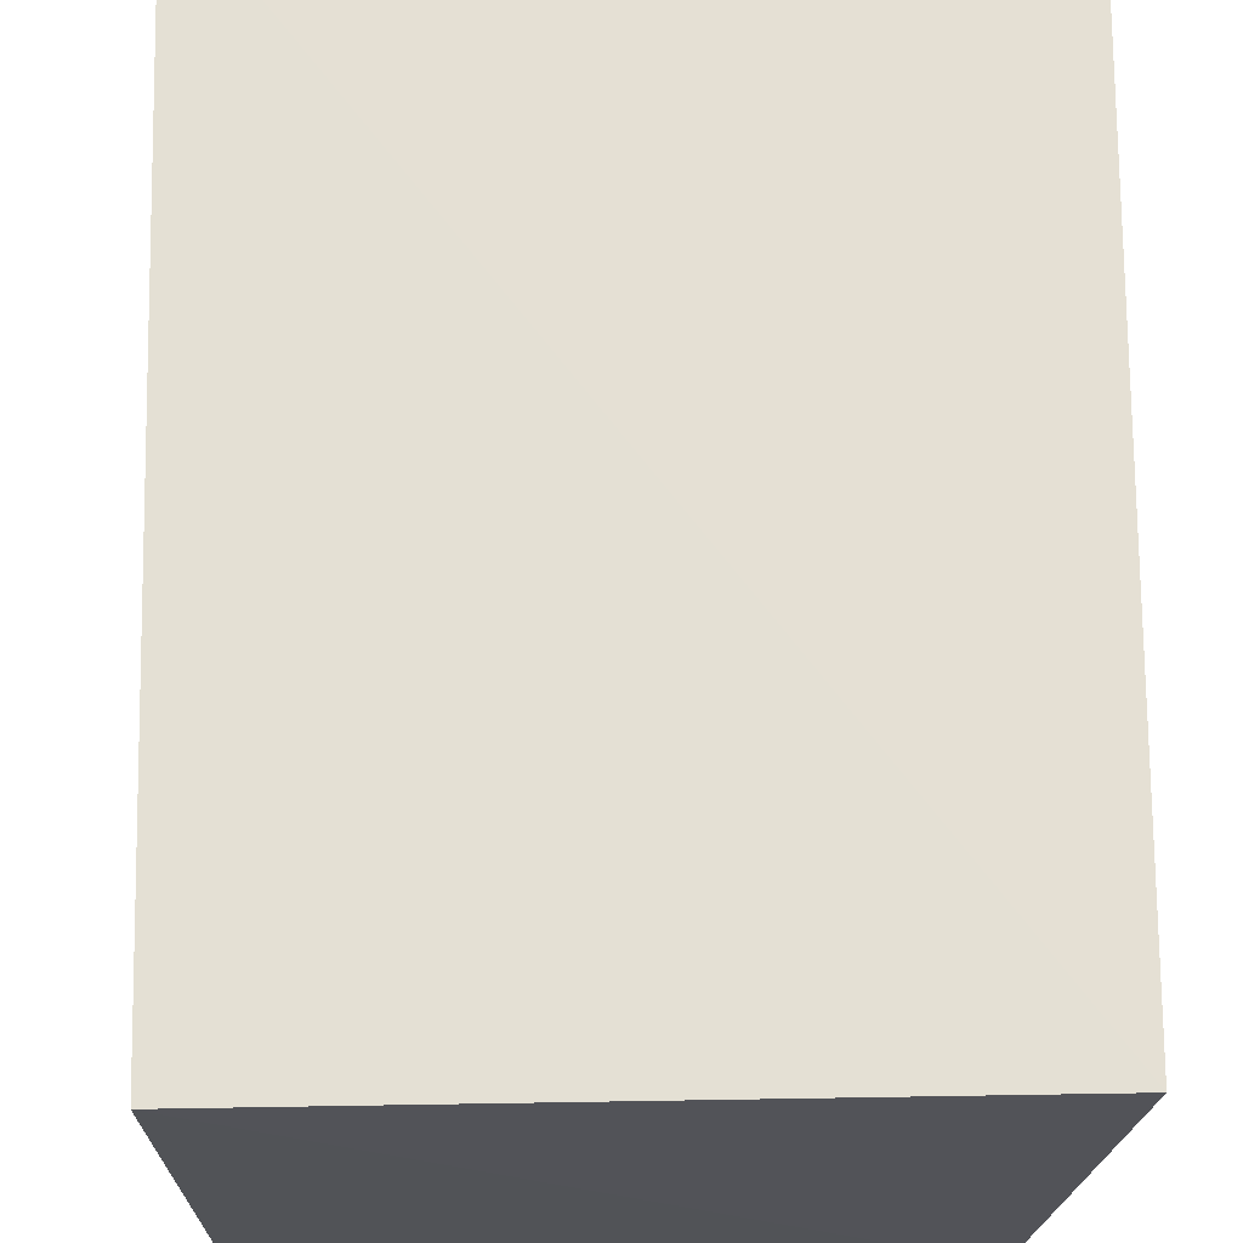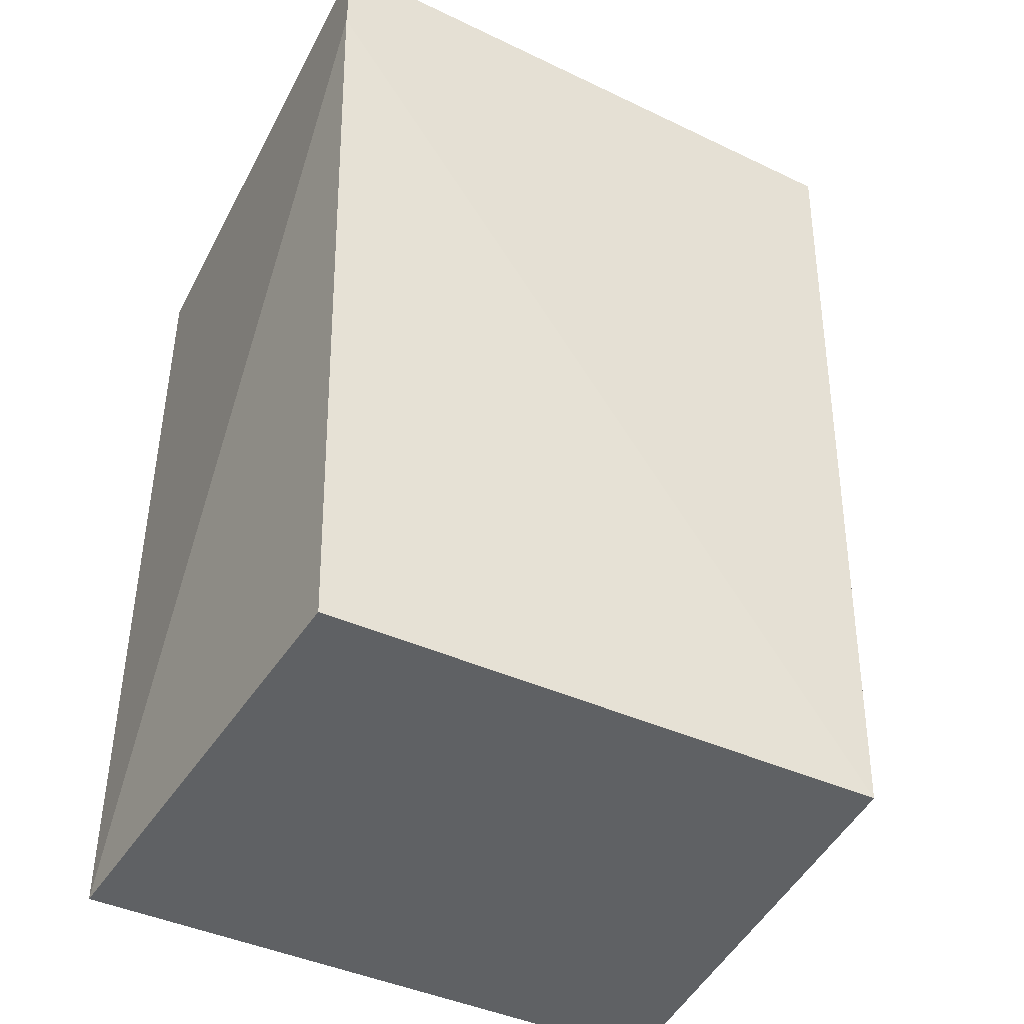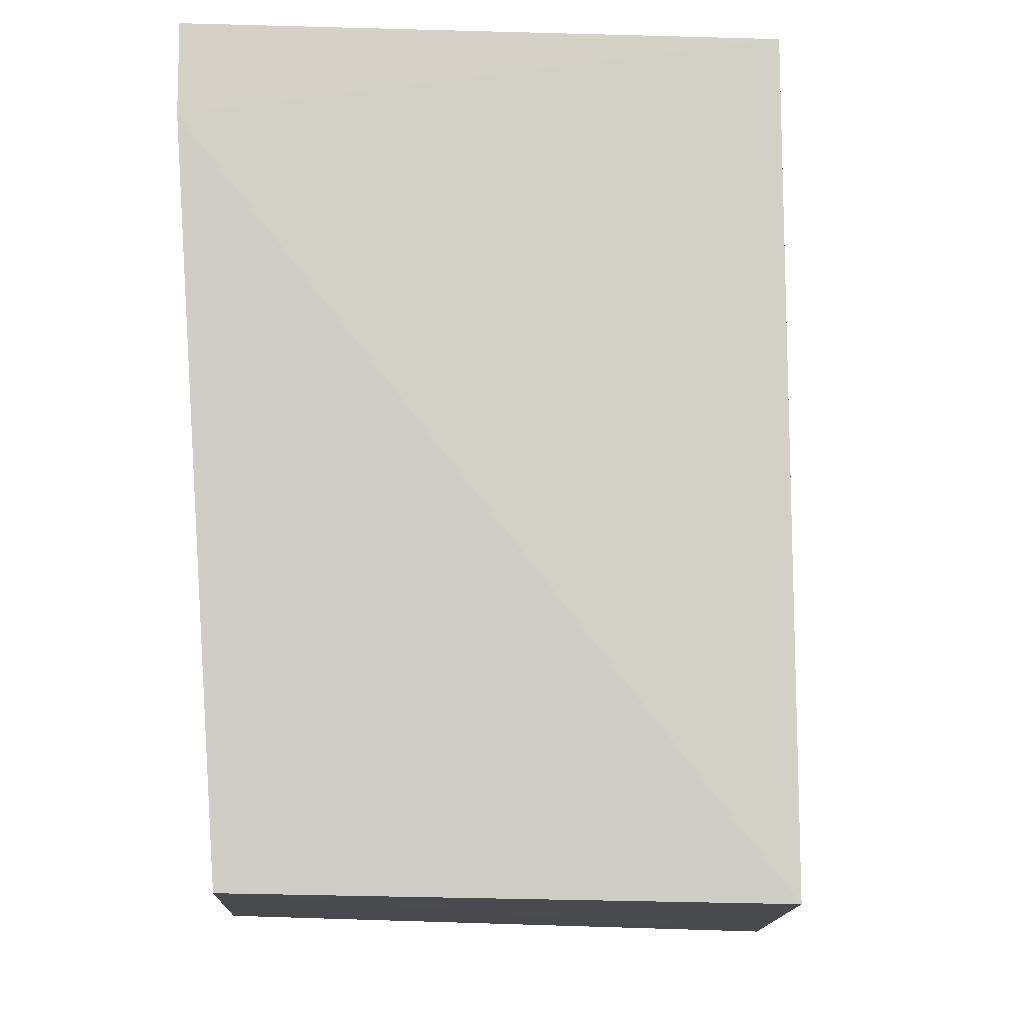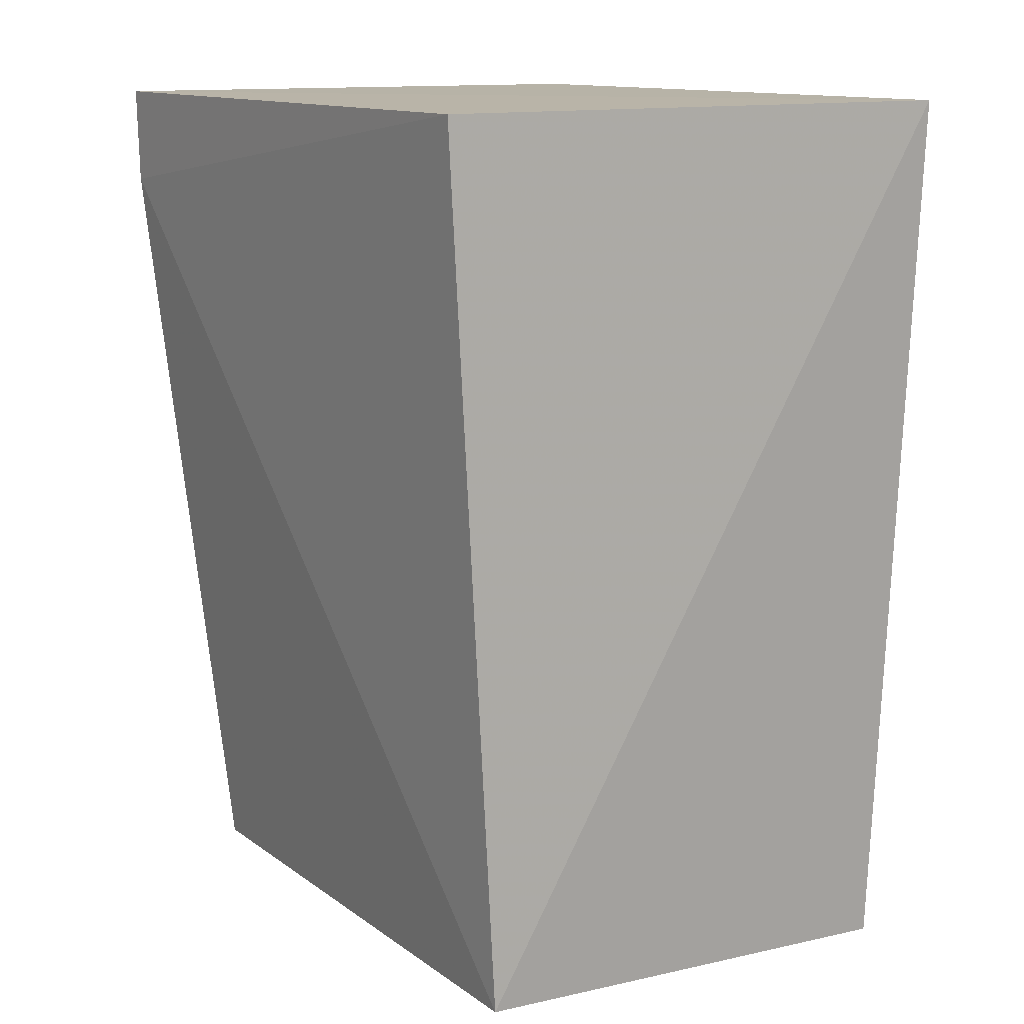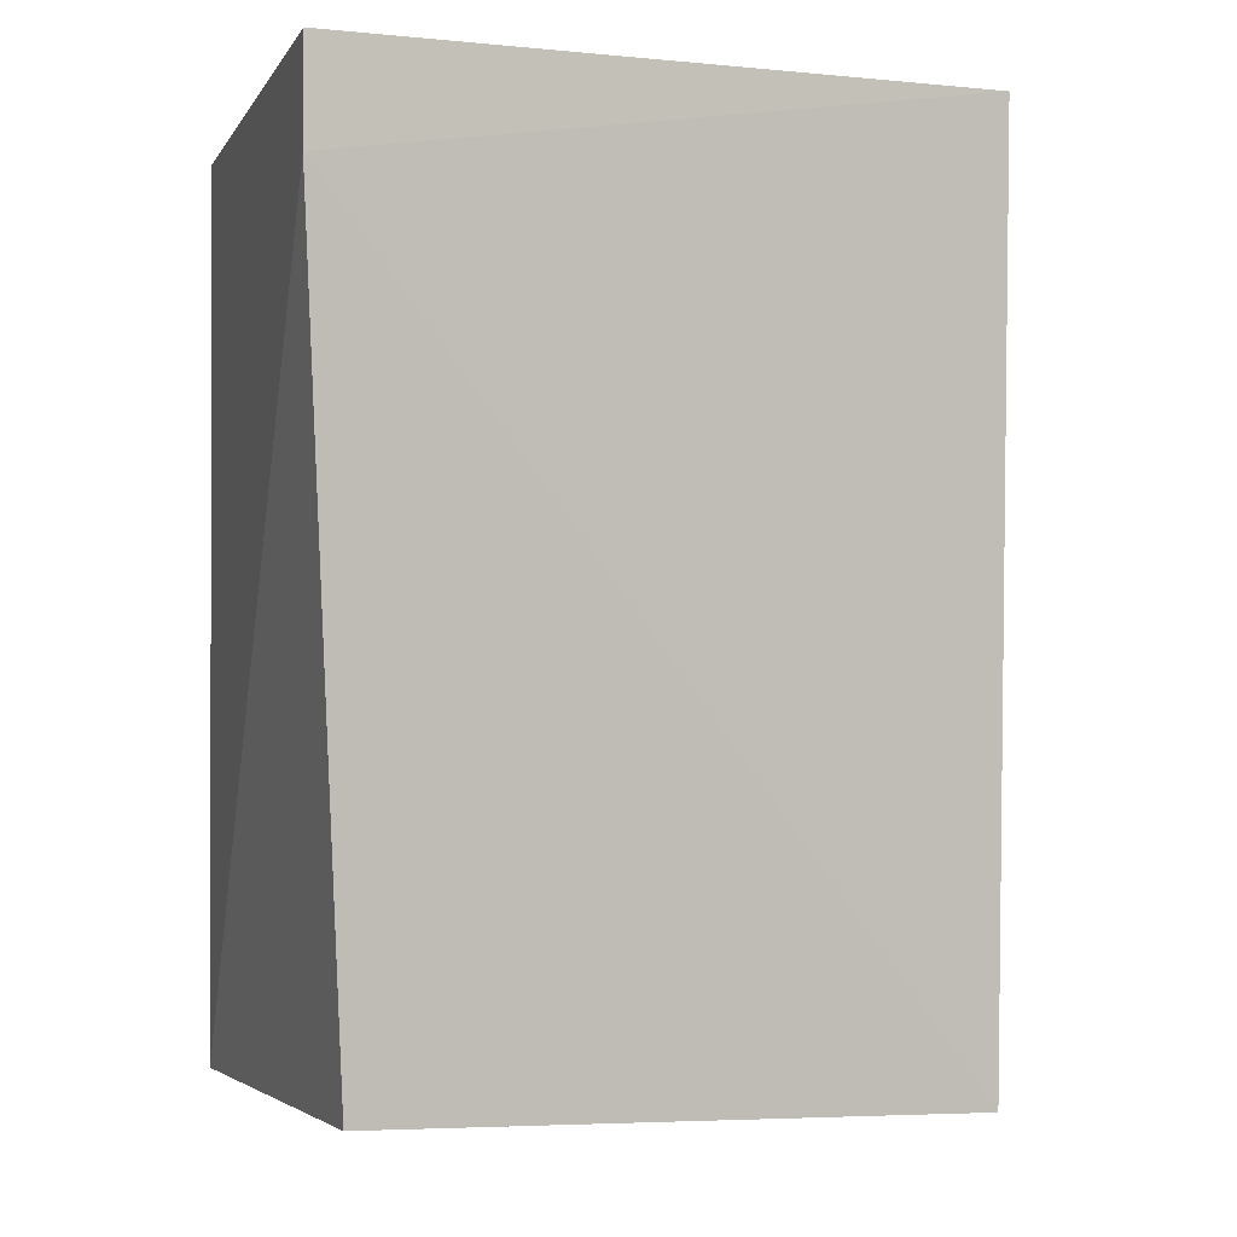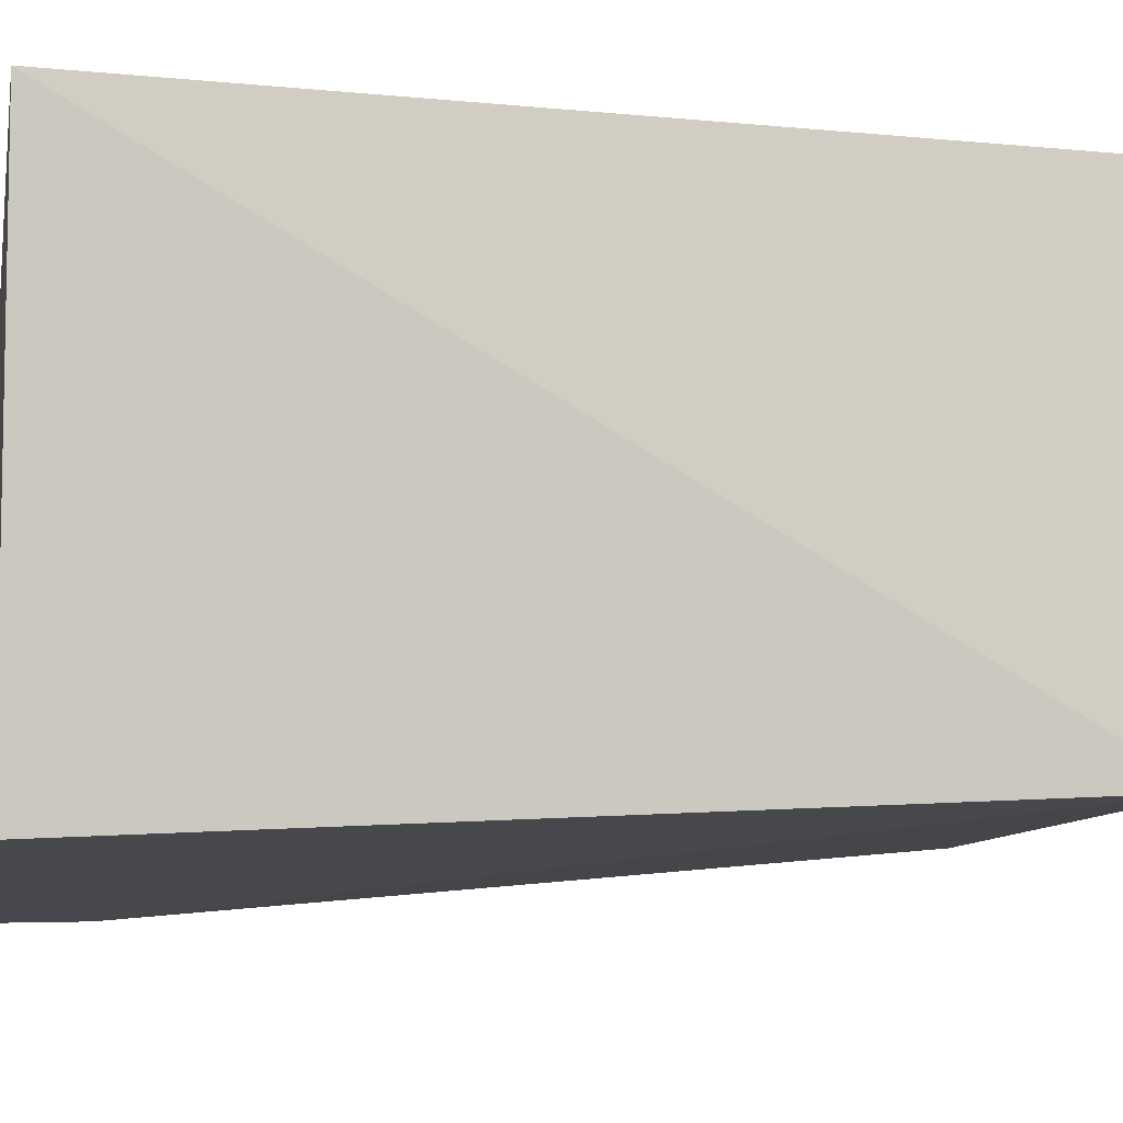
<metadata>
{"format":"obj","ext":"obj","renderer":"f3d","projection":"perspective","resolution":1024,"background":"white","views":[{"elev":65.6,"azim":-179.1,"up":"+Y"},{"elev":-43.6,"azim":-26.0,"up":"+Z"},{"elev":-11.3,"azim":0.5,"up":"+Z"},{"elev":12.6,"azim":57.2,"up":"+Z"},{"elev":-1.6,"azim":-15.9,"up":"+Z"},{"elev":-8.9,"azim":78.9,"up":"+Y"}]}
</metadata>
<code>
v 0.02895 -0.01924 0.01571
v 0.02794 -0.02828 0.01564
v 0.02804 -0.02751 0.000596
v 0.01746 -0.0192 0.0005444
v 0.01742 -0.01924 0.01571
v 0.01742 -0.02884 0.01406
v 0.02811 -0.01929 0.0002257
v 0.01742 -0.02888 0.01572
v 0.01822 -0.02763 0.0007766
f 1 2 3
f 5 1 4
f 6 3 2
f 6 5 4
f 7 1 3
f 7 4 1
f 8 2 1
f 8 1 5
f 8 6 2
f 8 5 6
f 9 6 4
f 9 3 6
f 9 7 3
f 9 4 7

</code>
